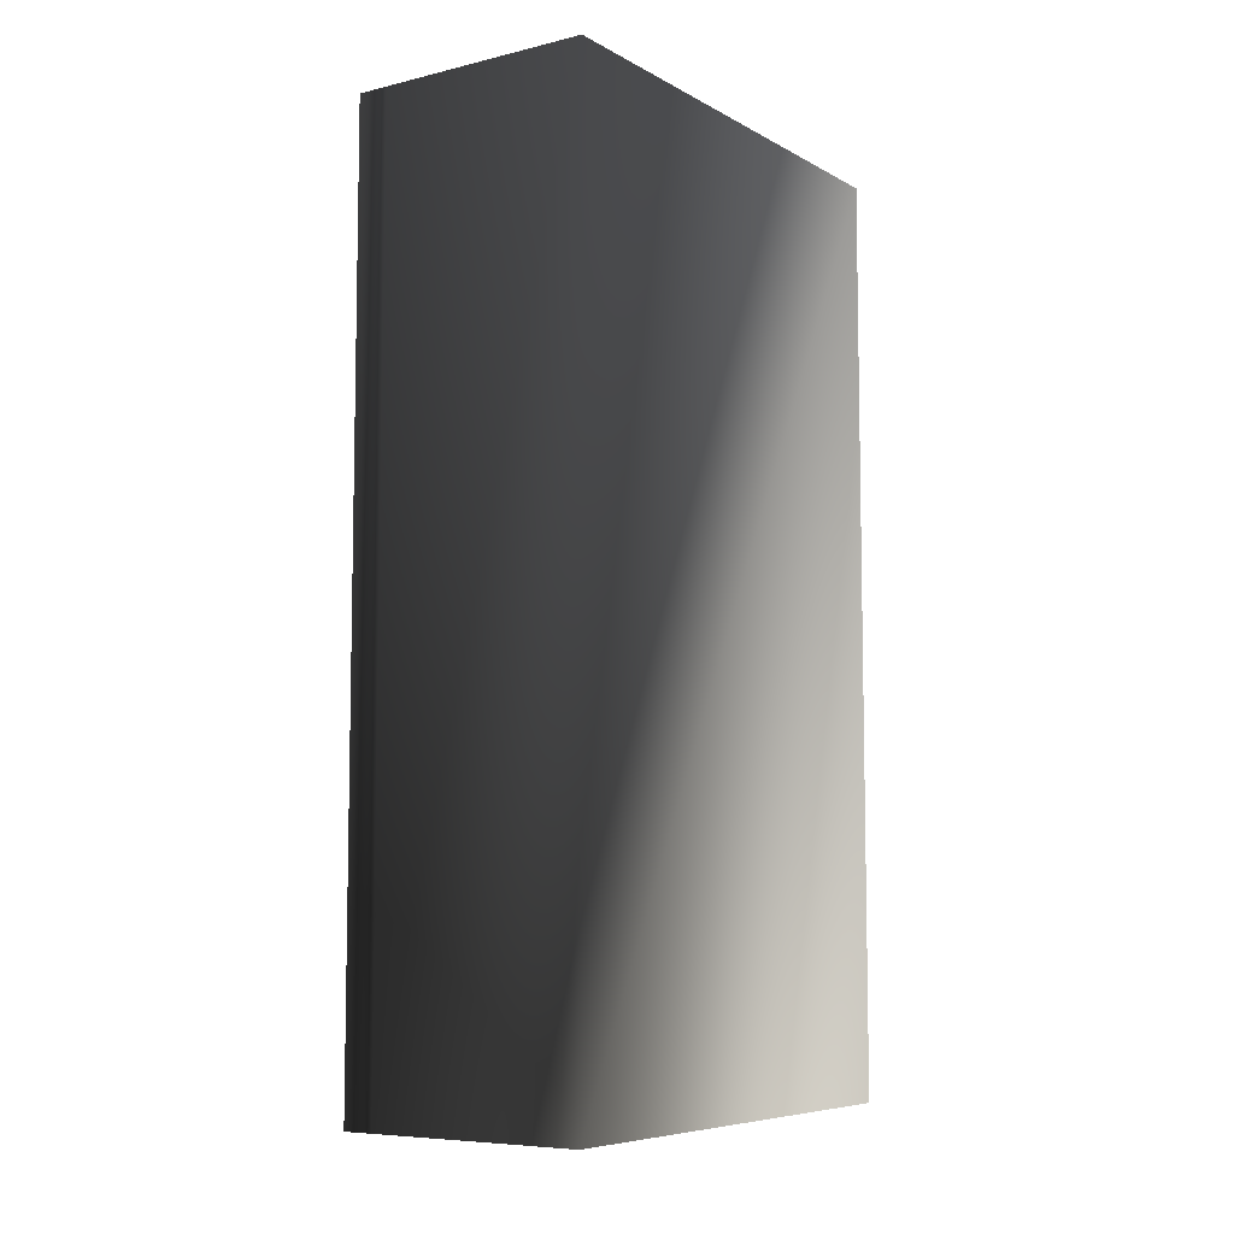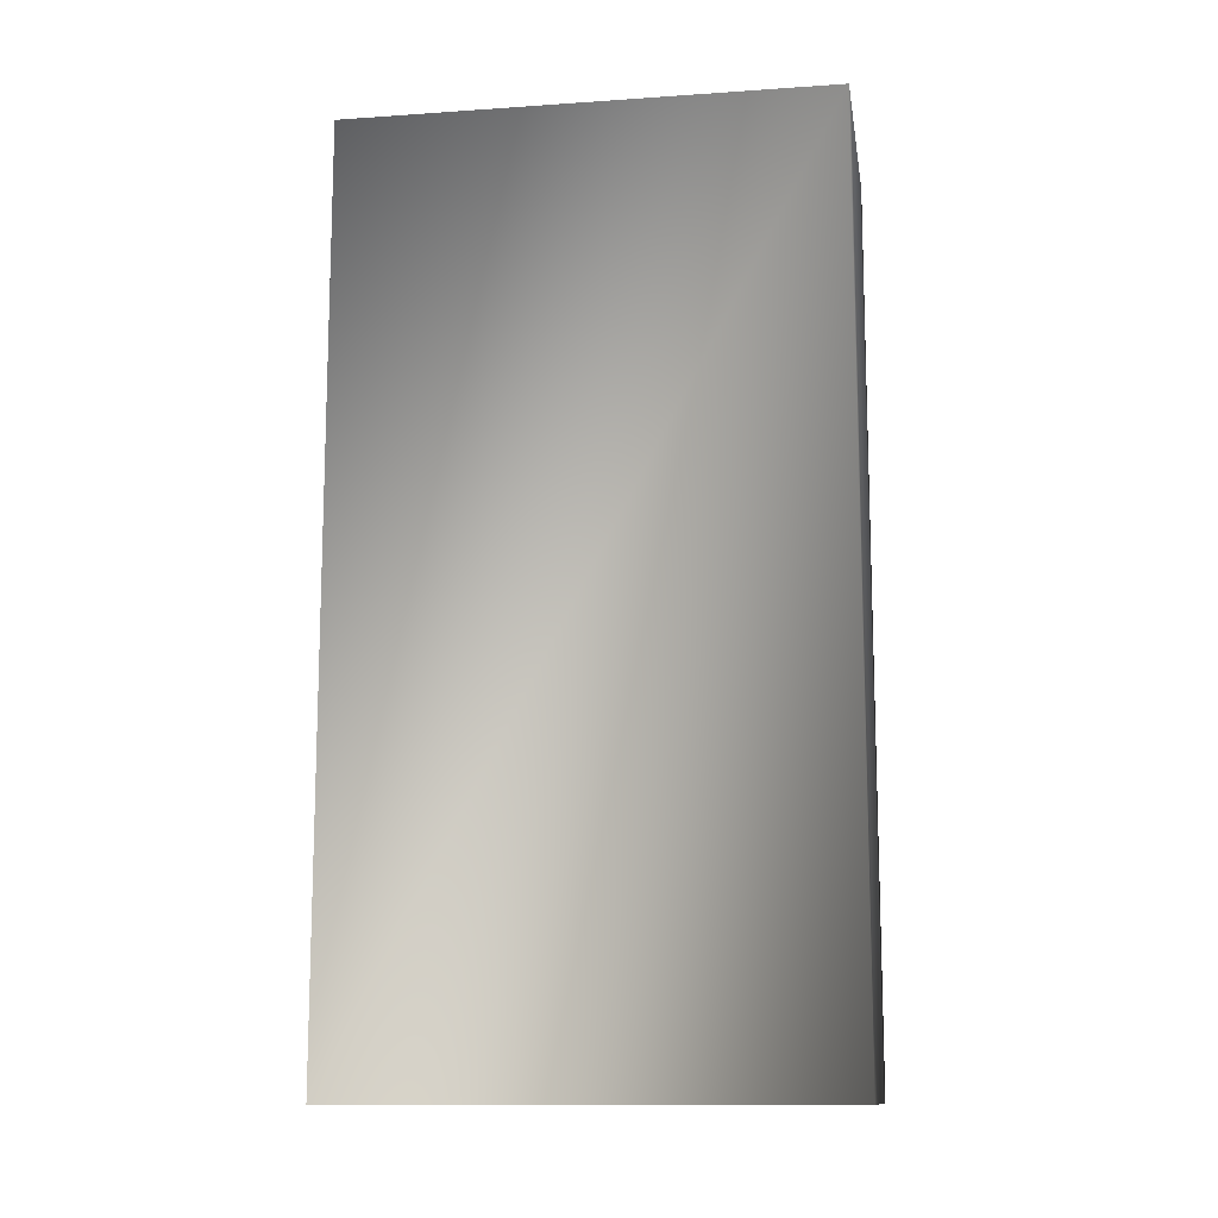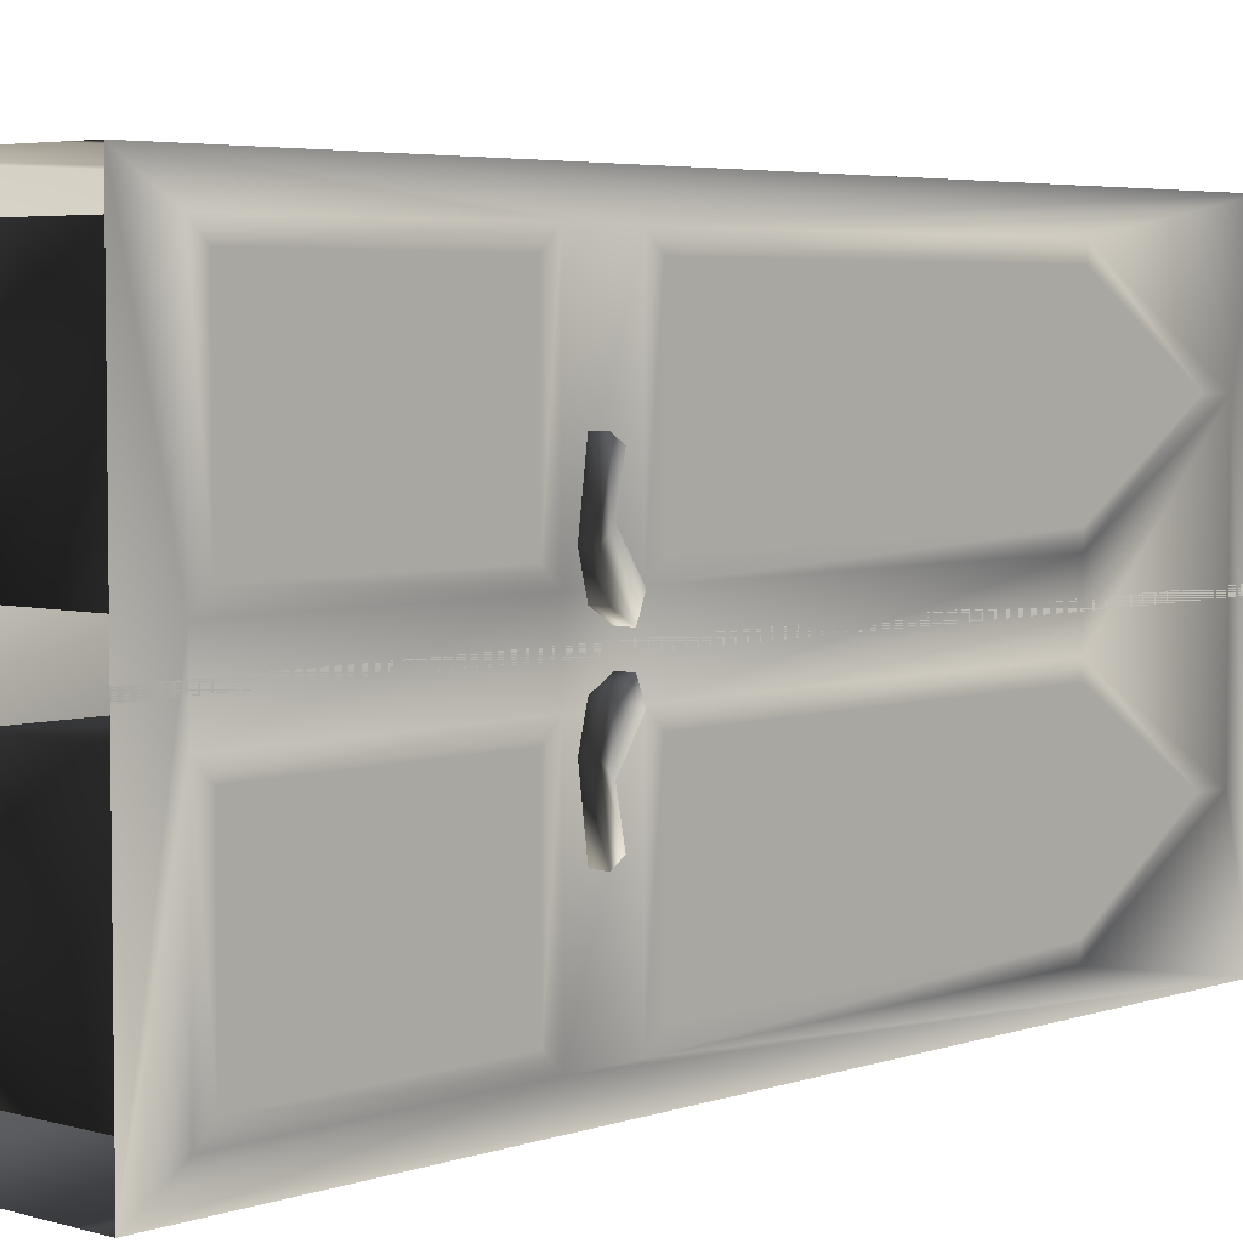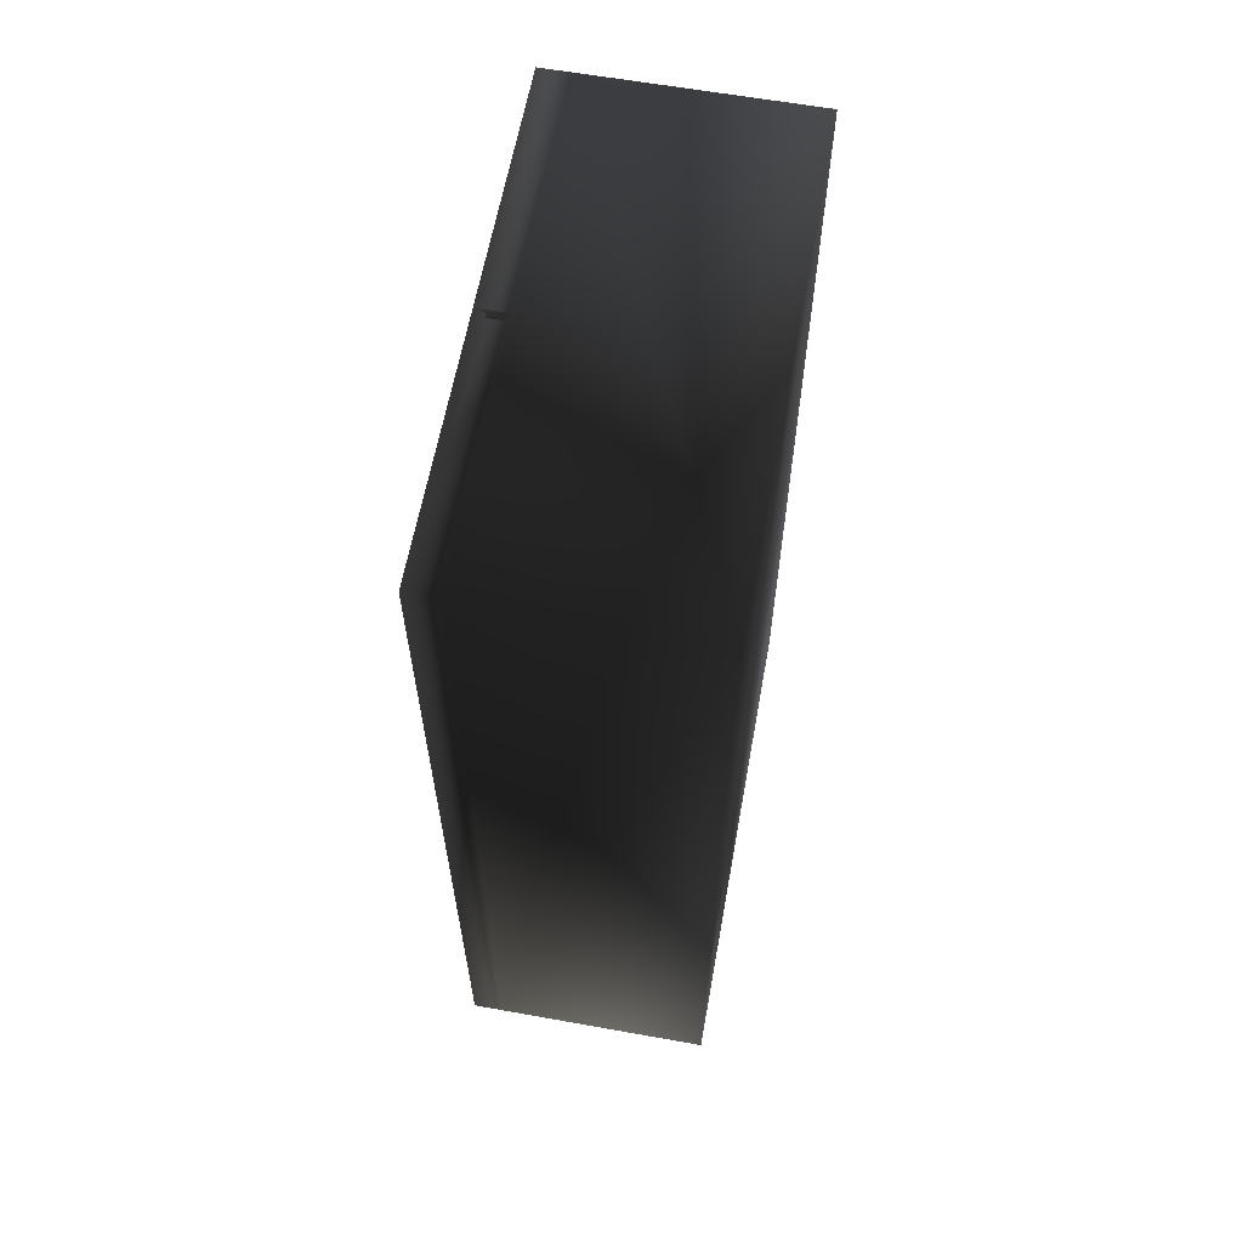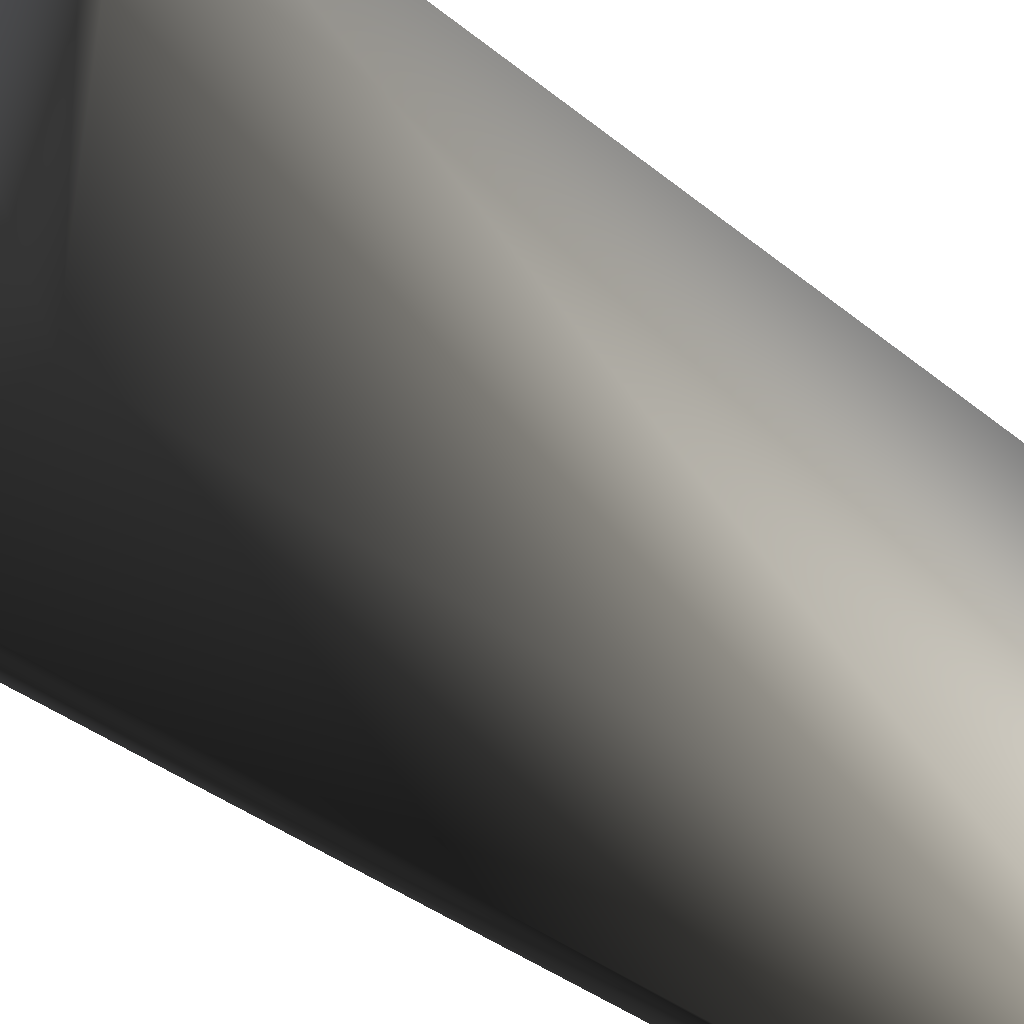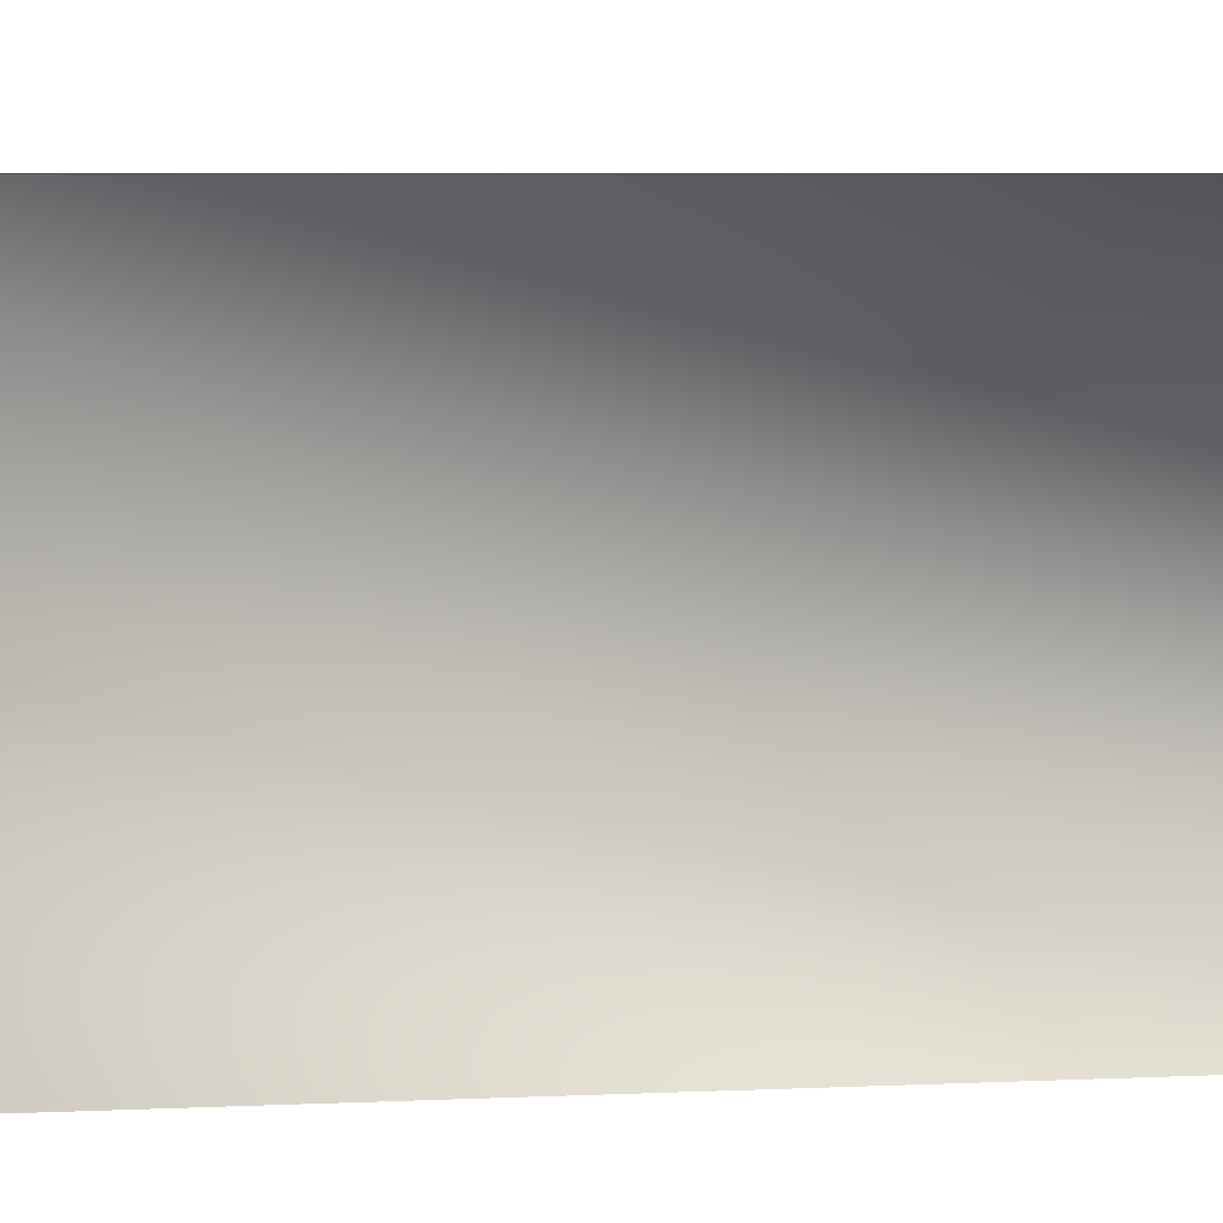
<metadata>
{"format":"obj","ext":"obj","renderer":"f3d","projection":"perspective","resolution":1024,"background":"white","views":[{"elev":-7.3,"azim":-145.9,"up":"+Y"},{"elev":-12.3,"azim":-80.9,"up":"+Y"},{"elev":4.5,"azim":42.7,"up":"+Z"},{"elev":62.0,"azim":-169.7,"up":"+Y"},{"elev":-40.2,"azim":-134.4,"up":"+Z"},{"elev":6.9,"azim":-97.2,"up":"+Z"}]}
</metadata>
<code>
o 1274
v -28 173 43
v -26 168 50
v -24 162 54
v -21 157 54
v -19 151 50
v -17 145 43
v -16 143 35
v -16 143 29
v -17 145 21
v -19 151 14
v -21 157 10
v -24 162 10
v -26 168 14
v -28 173 21
v -30 176 29
v -30 176 35
v -28 133 43
v -26 128 50
v -24 122 54
v -21 117 54
v -19 111 50
v -17 105 43
v -16 103 35
v -16 103 29
v -17 105 21
v -19 111 14
v -21 117 10
v -24 122 10
v -26 128 14
v -28 133 21
v -30 136 29
v -30 136 35
v -28 173 -21
v -26 168 -14
v -24 162 -10
v -21 157 -10
v -19 151 -14
v -17 145 -21
v -16 143 -29
v -16 143 -35
v -17 145 -43
v -19 151 -50
v -21 157 -54
v -24 162 -54
v -26 168 -50
v -28 173 -43
v -30 176 -35
v -30 176 -29
v -28 133 -21
v -26 128 -14
v -24 122 -10
v -21 117 -10
v -19 111 -14
v -17 105 -21
v -16 103 -29
v -16 103 -35
v -17 105 -43
v -19 111 -50
v -21 117 -54
v -24 122 -54
v -26 128 -50
v -28 133 -43
v -30 136 -35
v -30 136 -29
v 4 82 -17
v 4 84 -27
v 0 84 -27
v 0 82 -17
v 4 88 -8
v 4 81 -6
v 4 79 -14
v 4 81 -29
v 0 81 -29
v 0 79 -14
v 4 86 -3
v 0 88 -8
v 0 86 -3
v 0 81 -6
v 0 82 17
v 0 84 27
v 4 84 27
v 4 82 17
v 0 88 8
v 4 88 8
v 0 86 3
v 4 86 3
v 0 81 6
v 4 81 6
v 0 79 14
v 4 79 14
v 0 81 29
v 4 81 29
v 0 240 1
v 0 0 1
v 0 0 -1
v 0 240 -1
v -8 240 -1
v -8 240 1
v 0 192 56
v 0 192 52
v 0 224 32
v 0 232 32
v 0 240 64
v 0 92 56
v 0 96 52
v 0 96 12
v 0 192 12
v 0 192 8
v 0 192 -8
v 0 232 -32
v 0 240 -64
v -8 240 64
v -8 0 64
v 0 0 64
v 0 76 56
v 0 76 8
v 0 92 8
v 0 92 -8
v 0 96 -12
v 0 192 -12
v 0 224 -32
v 0 192 -56
v 0 92 -56
v 0 76 -56
v 0 0 -64
v -8 240 -64
v -64 240 -64
v -64 240 64
v -64 0 64
v 0 96 -52
v 0 192 -52
v 0 16 12
v 0 12 8
v 0 72 12
v 0 72 52
v 0 16 52
v 0 12 56
v 0 12 -8
v -42 12 8
v -42 12 56
v 0 16 -52
v 0 12 -56
v 0 72 -52
v 0 72 -12
v 0 16 -12
v -42 12 -56
v -42 12 -8
v 0 76 -8
v -42 92 -56
v -42 92 -8
v -42 192 -8
v -42 232 -32
v -42 192 -56
v -42 92 8
v -42 92 56
v -42 192 56
v -42 232 32
v -42 192 8
v -42 76 8
v -42 76 56
v -42 76 -56
v -42 76 -8
v -8 0 -64
v -64 0 -64
f 1 2 3
f 1 3 4
f 1 4 5
f 1 5 6
f 1 6 7
f 1 7 8
f 1 8 9
f 1 9 10
f 1 10 11
f 1 11 12
f 1 12 13
f 1 13 14
f 1 14 15
f 1 15 16
f 17 18 19
f 17 19 20
f 17 20 21
f 17 21 22
f 17 22 23
f 17 23 24
f 17 24 25
f 17 25 26
f 17 26 27
f 17 27 28
f 17 28 29
f 17 29 30
f 17 30 31
f 17 31 32
f 33 34 35
f 33 35 36
f 33 36 37
f 33 37 38
f 33 38 39
f 33 39 40
f 33 40 41
f 33 41 42
f 33 42 43
f 33 43 44
f 33 44 45
f 33 45 46
f 33 46 47
f 33 47 48
f 49 50 51
f 49 51 52
f 49 52 53
f 49 53 54
f 49 54 55
f 49 55 56
f 49 56 57
f 49 57 58
f 49 58 59
f 49 59 60
f 49 60 61
f 49 61 62
f 49 62 63
f 49 63 64
f 65 66 67
f 65 67 68
f 65 68 69
f 65 69 70
f 65 70 71
f 65 71 66
f 66 71 72
f 66 72 73
f 66 73 67
f 72 71 74
f 72 74 73
f 75 69 76
f 75 76 77
f 75 77 70
f 75 70 69
f 69 68 76
f 71 70 78
f 71 78 74
f 70 77 78
f 79 80 81
f 79 81 82
f 79 82 83
f 83 82 84
f 83 84 85
f 85 84 86
f 85 86 87
f 87 86 88
f 87 88 89
f 89 88 90
f 89 90 91
f 91 90 92
f 91 92 80
f 80 92 81
f 81 92 82
f 82 92 90
f 82 90 86
f 82 86 84
f 86 90 88
f 93 94 95
f 93 95 96
f 93 96 97
f 93 97 98
f 99 100 101
f 99 101 102
f 99 102 103
f 99 103 104
f 99 104 105
f 99 105 100
f 100 105 106
f 100 106 107
f 100 107 101
f 101 107 108
f 101 108 102
f 102 108 109
f 102 109 110
f 102 110 111
f 102 111 103
f 103 111 112
f 103 112 113
f 103 113 114
f 103 114 104
f 104 114 115
f 104 115 116
f 104 116 117
f 104 117 105
f 105 117 106
f 106 117 107
f 107 117 108
f 108 117 118
f 108 118 109
f 109 118 119
f 109 119 120
f 109 120 121
f 109 121 110
f 110 121 122
f 110 122 111
f 111 122 123
f 111 123 124
f 111 124 125
f 111 125 126
f 111 126 112
f 112 126 127
f 112 127 128
f 112 128 129
f 112 129 113
f 119 118 123
f 119 123 130
f 119 130 120
f 120 130 131
f 120 131 121
f 121 131 122
f 122 131 123
f 123 131 130
f 132 133 116
f 132 116 134
f 132 134 135
f 132 135 136
f 132 136 137
f 132 137 133
f 133 137 114
f 133 114 125
f 133 125 138
f 133 138 116
f 133 116 139
f 133 139 137
f 137 139 140
f 137 140 115
f 137 115 114
f 115 137 136
f 115 136 135
f 115 135 134
f 115 134 116
f 141 142 124
f 141 124 143
f 141 143 144
f 141 144 145
f 141 145 138
f 141 138 142
f 142 138 125
f 142 125 124
f 142 124 146
f 142 146 138
f 138 146 147
f 138 147 148
f 138 148 116
f 116 148 117
f 117 148 118
f 118 148 124
f 118 124 123
f 118 123 149
f 118 149 150
f 118 150 109
f 109 150 151
f 109 151 152
f 109 152 110
f 110 152 153
f 110 153 122
f 122 153 149
f 122 149 123
f 148 138 145
f 148 145 144
f 148 144 143
f 148 143 124
f 104 117 154
f 104 154 155
f 104 155 99
f 99 155 156
f 99 156 157
f 99 157 102
f 102 157 158
f 102 158 108
f 108 158 154
f 108 154 117
f 157 156 158
f 158 156 154
f 154 156 155
f 152 151 153
f 153 151 149
f 149 151 150
f 159 160 140
f 159 140 139
f 159 139 116
f 115 140 160
f 161 162 147
f 161 147 146
f 161 146 124
f 148 147 162
f 125 163 126
f 126 163 127
f 127 163 164
f 127 164 128
f 128 164 129

</code>
